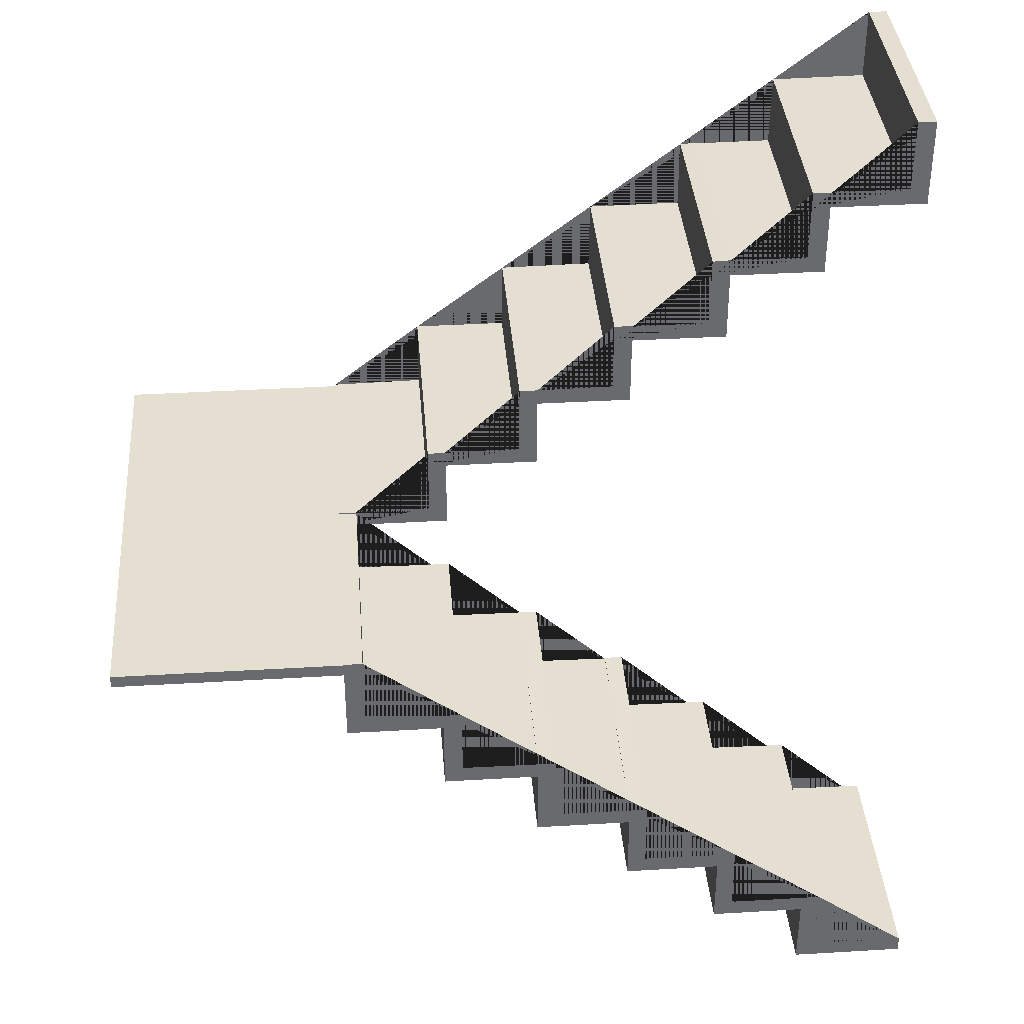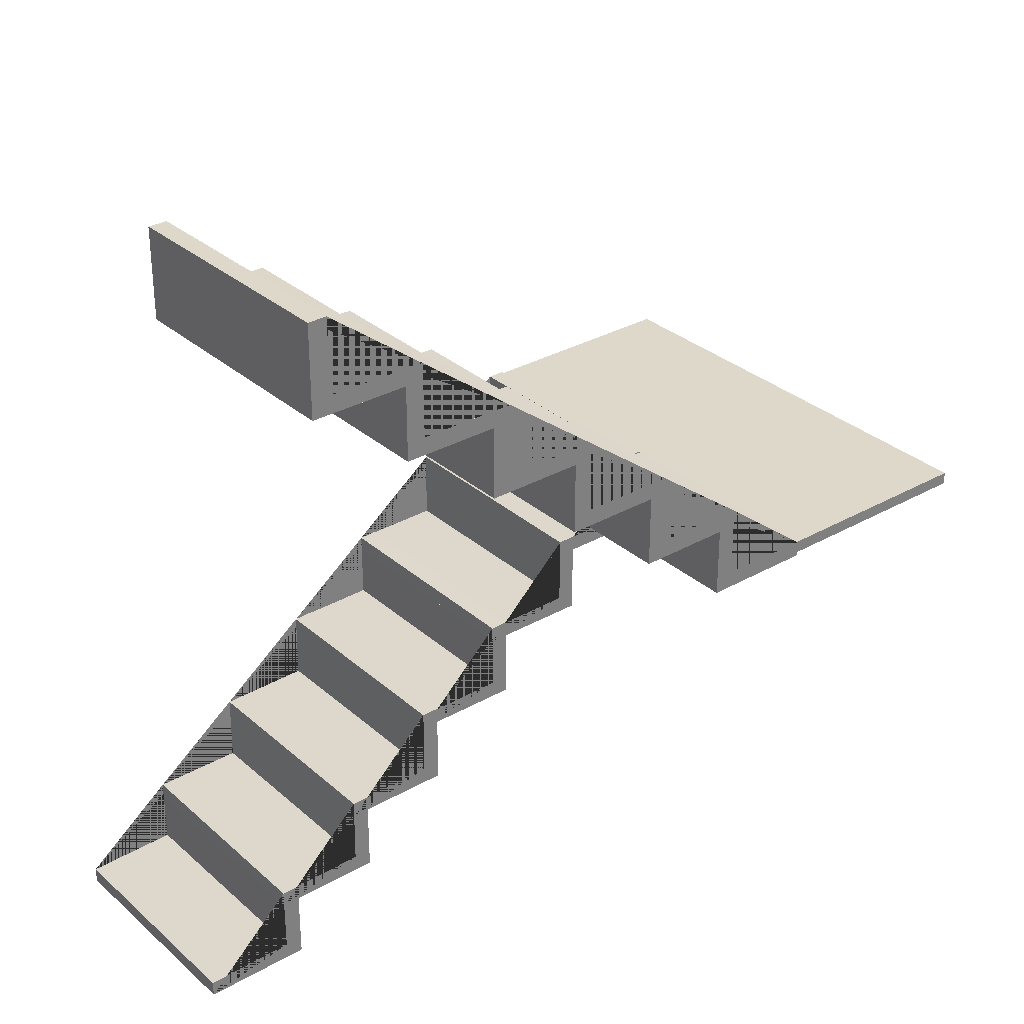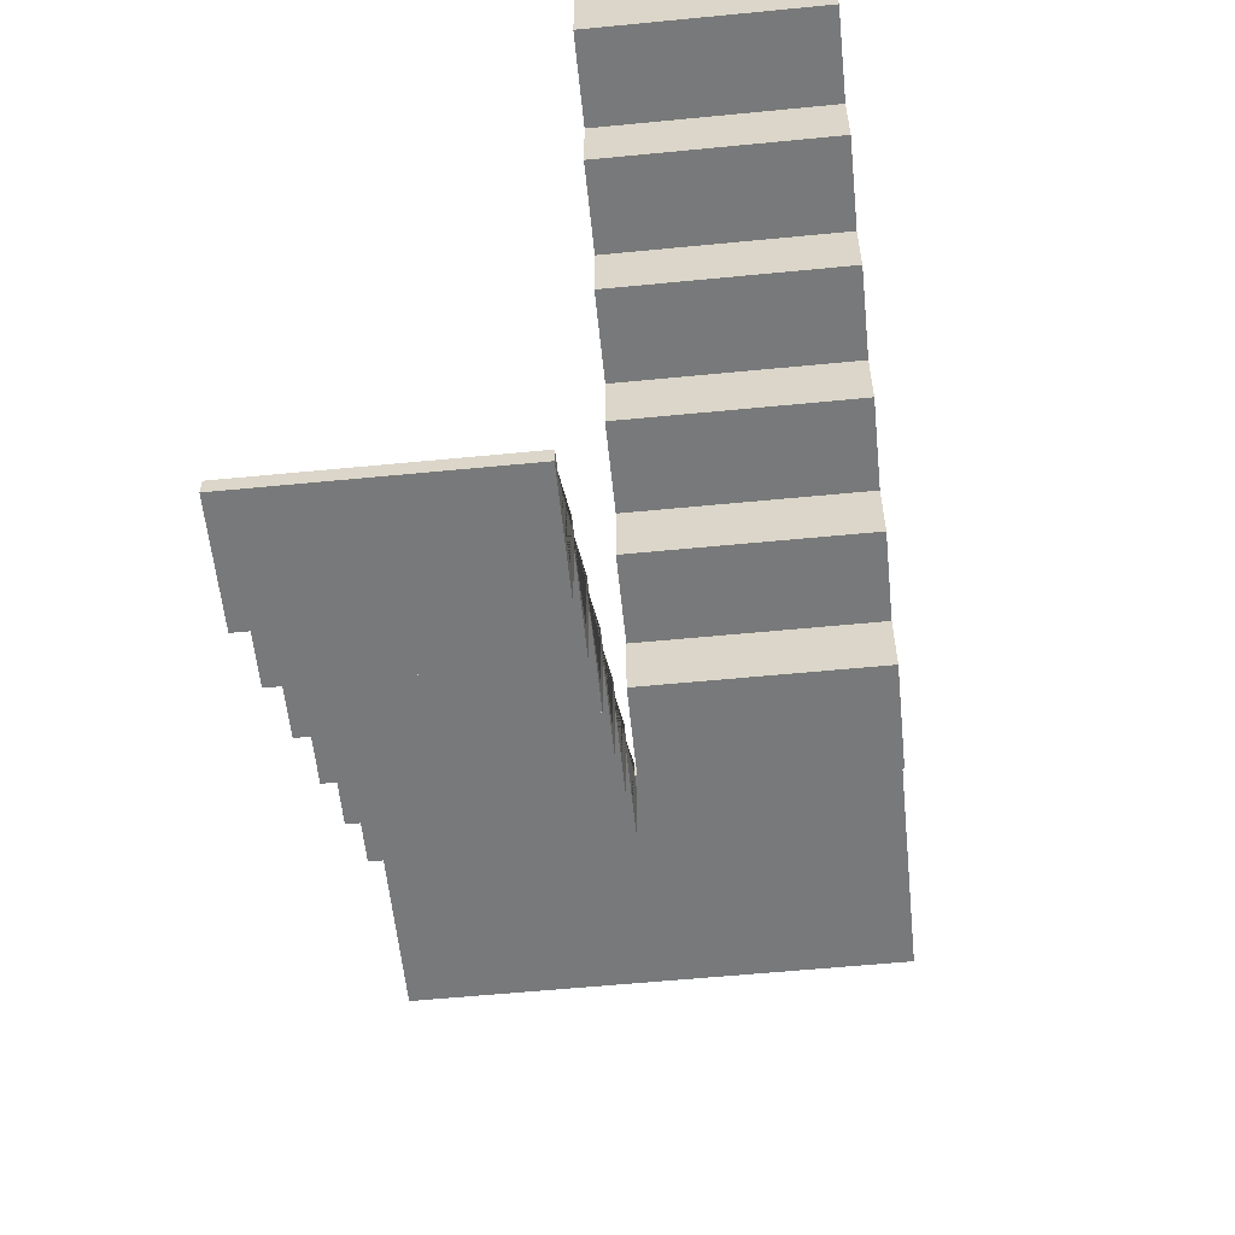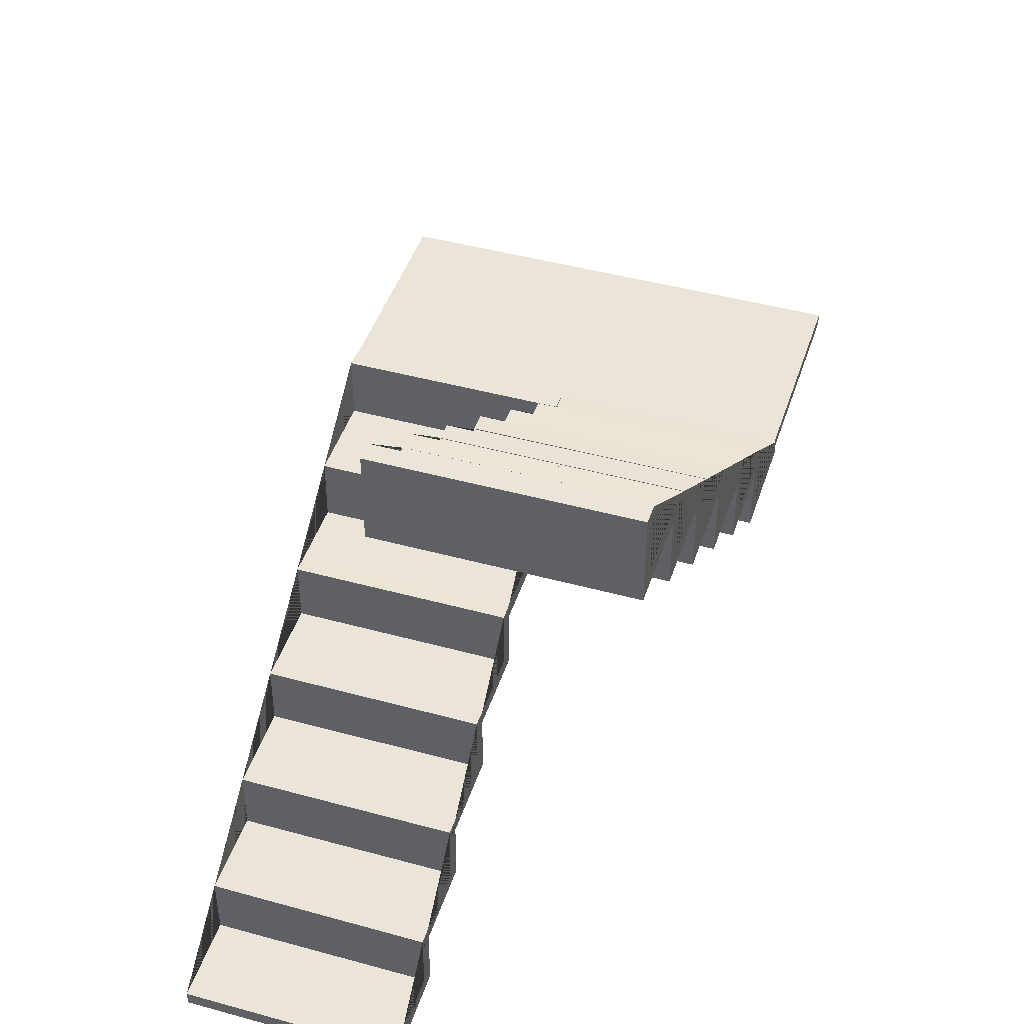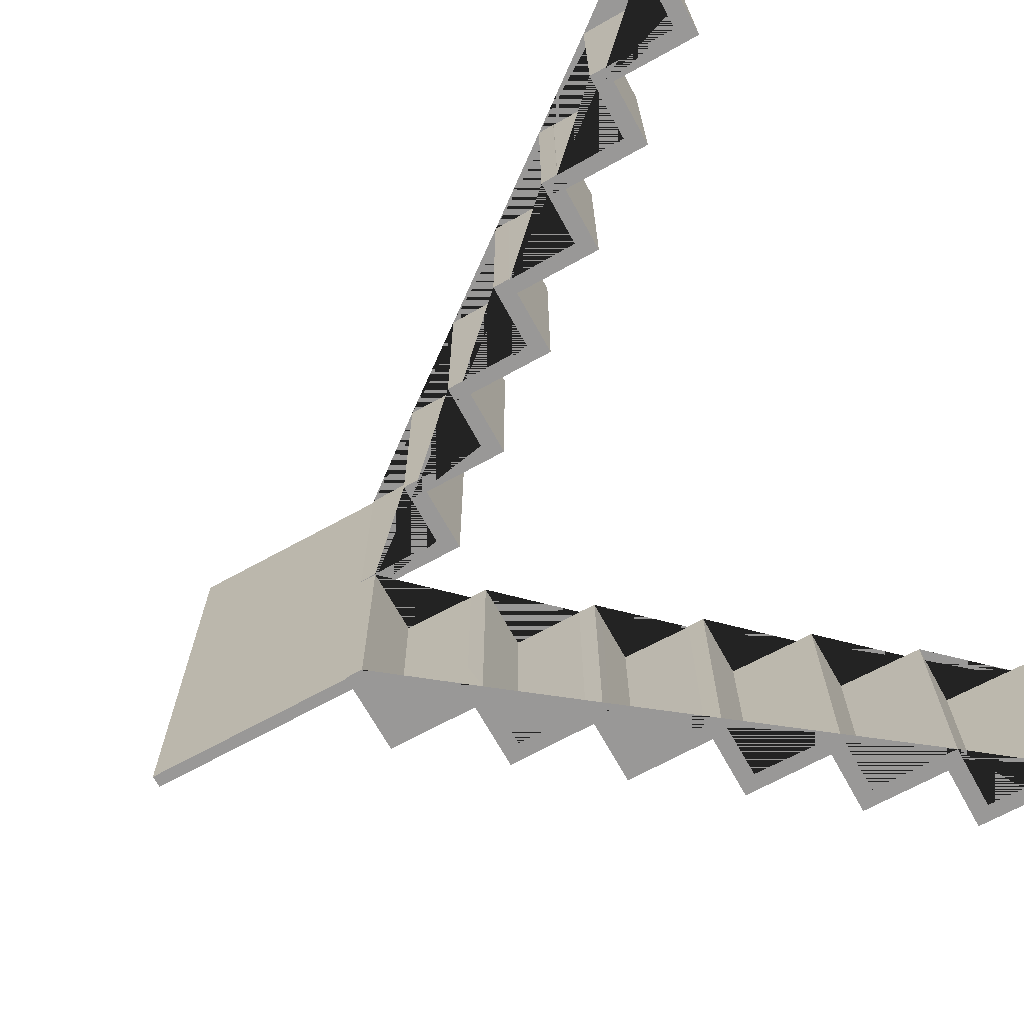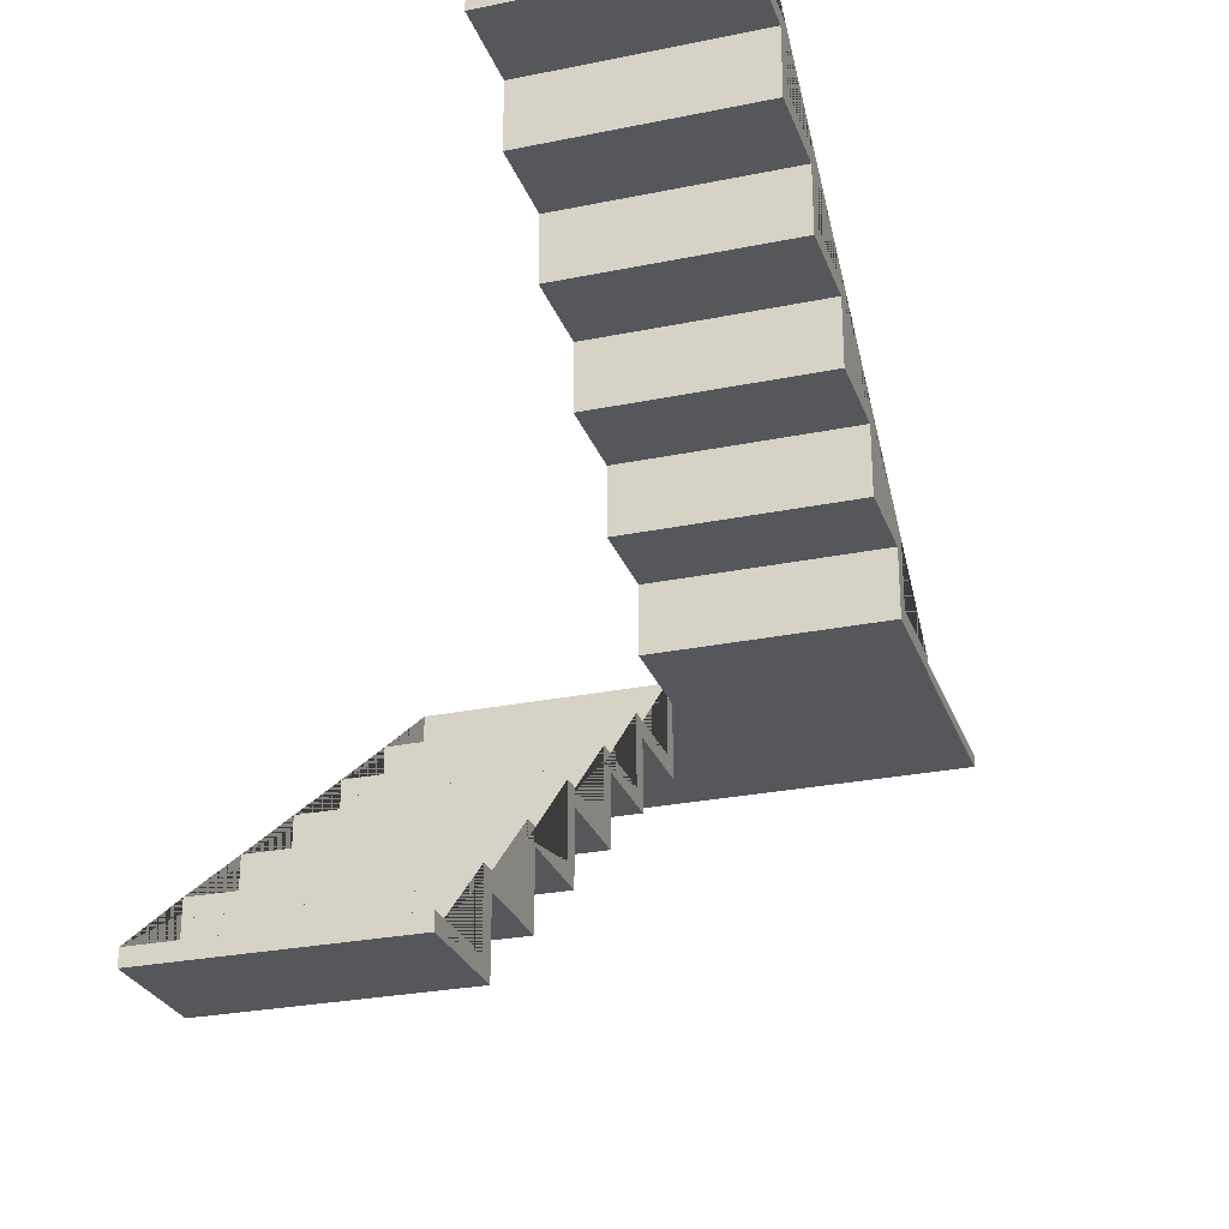
<metadata>
{"format":"obj","ext":"obj","renderer":"f3d","projection":"perspective","resolution":1024,"background":"white","views":[{"elev":37.3,"azim":175.6,"up":"+Y"},{"elev":31.0,"azim":-39.1,"up":"+Y"},{"elev":-57.7,"azim":-84.2,"up":"+Y"},{"elev":44.6,"azim":-72.3,"up":"+Y"},{"elev":-68.7,"azim":-151.1,"up":"+Z"},{"elev":-27.1,"azim":-72.4,"up":"+Y"}]}
</metadata>
<code>
o Plane
v 3.202 2.755 2.254
v 4.702 2.755 2.254
v 3.202 2.755 -0.7459
v 4.702 2.755 -0.7459
v 3.202 2.676 2.254
v 4.702 2.676 2.254
v 3.202 2.676 -0.7459
v 4.702 2.676 -0.7459
f 1 3 4 2
f 5 6 8 7
f 2 4 8 6
f 3 1 5 7
f 4 3 7 8
f 1 2 6 5
o Cube.001_Cube.000
v 3.298 2.661 0.7639
v 3.298 2.761 0.7639
v 3.298 2.661 2.264
v 3.298 2.761 2.264
v 2.71 3.21 0.7639
v 2.595 2.661 2.264
v 2.71 3.219 2.264
v 2.595 2.661 0.7639
v 2.595 3.212 2.264
v 2.595 3.212 0.7639
v 2.71 2.77 0.7639
v 2.71 2.77 2.264
v 2.71 3.11 0.7639
v 2.71 3.11 2.264
v 2.118 3.666 0.7639
v 2.007 3.11 2.264
v 2.118 3.666 2.264
v 2.007 3.11 0.7639
v 2.007 3.667 2.264
v 2.007 3.667 0.7639
v 2.122 3.219 0.7639
v 2.122 3.219 2.264
v 2.114 3.565 0.7639
v 2.114 3.565 2.264
v 1.525 4.122 0.7639
v 1.41 3.565 2.264
v 1.522 4.118 2.264
v 1.41 3.565 0.7639
v 1.41 4.122 2.264
v 1.41 4.122 0.7639
v 1.525 3.673 0.7639
v 1.525 3.673 2.264
v 1.519 4.014 0.7639
v 1.519 4.114 0.7639
v 1.519 4.014 2.264
v 0.9303 4.567 0.7639
v 0.8151 4.014 2.264
v 0.9303 4.567 2.264
v 0.8151 4.014 0.7639
v 0.8151 4.572 2.264
v 0.8151 4.572 0.7639
v 0.9301 4.123 0.7639
v 0.9301 4.123 2.264
v 0.9306 4.463 0.7639
v 0.9306 4.463 2.264
v 0.3419 5.02 0.7638
v 0.2269 4.463 2.264
v 0.3381 5.019 2.264
v 0.2269 4.463 0.7638
v 0.2269 5.02 2.264
v 0.2269 5.02 0.7638
v 0.3419 4.572 0.7638
v 0.3419 4.572 2.264
v 0.3343 4.918 0.7638
v 0.3343 5.018 0.7638
v 0.3343 4.918 2.264
v -0.2543 5.475 0.7638
v -0.3693 4.918 2.264
v -0.2543 5.475 2.264
v -0.3693 4.918 0.7638
v -0.3693 5.475 2.264
v -0.3693 5.475 0.7638
v -0.2543 5.026 0.7638
v -0.2543 5.026 2.264
f 10 12 11 9
f 13 15 20 19
f 11 14 16 9
f 16 14 17 18
f 18 17 15 13
f 19 20 12 10
f 9 16 18 13 19 10
f 12 20 15 17 14 11
f 29 30 15 13
f 23 25 30 29
f 22 24 26 21
f 26 24 27 28
f 28 27 25 23
f 13 15 22 21
f 21 26 28 23 29 13
f 39 40 25 23
f 33 35 40 39
f 32 34 36 31
f 36 34 37 38
f 38 37 35 33
f 23 25 32 31
f 25 40 35 37 34 32
f 35 51 46 48 45 43
f 44 46 51 50
f 43 45 47 41
f 47 45 48 49
f 49 48 46 44
f 41 47 49 44 50 42
f 60 61 46 44
f 54 56 61 60
f 53 55 57 52
f 57 55 58 59
f 59 58 56 54
f 44 46 53 52
f 46 61 56 58 55 53
f 56 72 67 69 66 64
f 65 67 72 71
f 64 66 68 62
f 68 66 69 70
f 70 69 67 65
f 62 68 70 65 71 63
f 15 30 25 27 24 22
f 50 51 35 42
f 42 35 43 41
f 31 36 38 33 39 23
f 71 72 56 63
f 63 56 64 62
f 52 57 59 54 60 44
o Cube_Cube.001
v -0.3653 -0.05 0.75
v -0.3653 0.05 0.75
v -0.3653 -0.05 -0.75
v -0.3653 0.05 -0.75
v 0.2229 0.4984 0.75
v 0.3384 -0.05 -0.75
v 0.2234 0.5073 -0.75
v 0.3384 -0.05 0.75
v 0.3384 0.5001 -0.75
v 0.3384 0.5001 0.75
v 0.2234 0.05872 0.75
v 0.2234 0.05872 -0.75
v 0.2229 0.3984 0.75
v 0.2229 0.3984 -0.75
v 0.8153 0.9545 0.75
v 0.9265 0.3984 -0.75
v 0.8153 0.9545 -0.75
v 0.9265 0.3984 0.75
v 0.9265 0.9558 -0.75
v 0.9265 0.9558 0.75
v 0.8115 0.5072 0.75
v 0.8115 0.5072 -0.75
v 0.8191 0.8532 0.75
v 0.8191 0.8532 -0.75
v 1.408 1.411 0.75
v 1.523 0.8532 -0.75
v 1.411 1.407 -0.75
v 1.523 0.8532 0.75
v 1.523 1.411 -0.75
v 1.523 1.411 0.75
v 1.408 0.9619 0.75
v 1.408 0.9619 -0.75
v 1.414 1.303 0.75
v 1.414 1.403 0.75
v 1.414 1.303 -0.75
v 2.003 1.856 0.75
v 2.118 1.303 -0.75
v 2.003 1.856 -0.75
v 2.118 1.303 0.75
v 2.118 1.86 -0.75
v 2.118 1.86 0.75
v 2.003 1.412 0.75
v 2.003 1.412 -0.75
v 2.003 1.751 0.75
v 2.003 1.751 -0.75
v 2.591 2.309 0.75
v 2.706 1.751 -0.75
v 2.595 2.308 -0.75
v 2.706 1.751 0.75
v 2.706 2.309 -0.75
v 2.706 2.309 0.75
v 2.591 1.86 0.75
v 2.591 1.86 -0.75
v 2.599 2.206 0.75
v 2.599 2.306 0.75
v 2.599 2.206 -0.75
v 3.187 2.764 0.75
v 3.302 2.206 -0.75
v 3.187 2.764 -0.75
v 3.302 2.206 0.75
v 3.302 2.764 -0.75
v 3.302 2.764 0.75
v 3.187 2.315 0.75
v 3.187 2.315 -0.75
f 74 76 75 73
f 77 79 84 83
f 75 78 80 73
f 80 78 81 82
f 82 81 79 77
f 83 84 76 74
f 73 80 82 77 83 74
f 76 84 79 81 78 75
f 93 94 79 77
f 87 89 94 93
f 86 88 90 85
f 90 88 91 92
f 92 91 89 87
f 77 79 86 85
f 85 90 92 87 93 77
f 103 104 89 87
f 97 99 104 103
f 96 98 100 95
f 100 98 101 102
f 102 101 99 97
f 87 89 96 95
f 89 104 99 101 98 96
f 99 115 110 112 109 107
f 108 110 115 114
f 107 109 111 105
f 111 109 112 113
f 113 112 110 108
f 105 111 113 108 114 106
f 124 125 110 108
f 118 120 125 124
f 117 119 121 116
f 121 119 122 123
f 123 122 120 118
f 108 110 117 116
f 110 125 120 122 119 117
f 120 136 131 133 130 128
f 129 131 136 135
f 128 130 132 126
f 132 130 133 134
f 134 133 131 129
f 126 132 134 129 135 127
f 79 94 89 91 88 86
f 114 115 99 106
f 106 99 107 105
f 95 100 102 97 103 87
f 135 136 120 127
f 127 120 128 126
f 116 121 123 118 124 108

</code>
